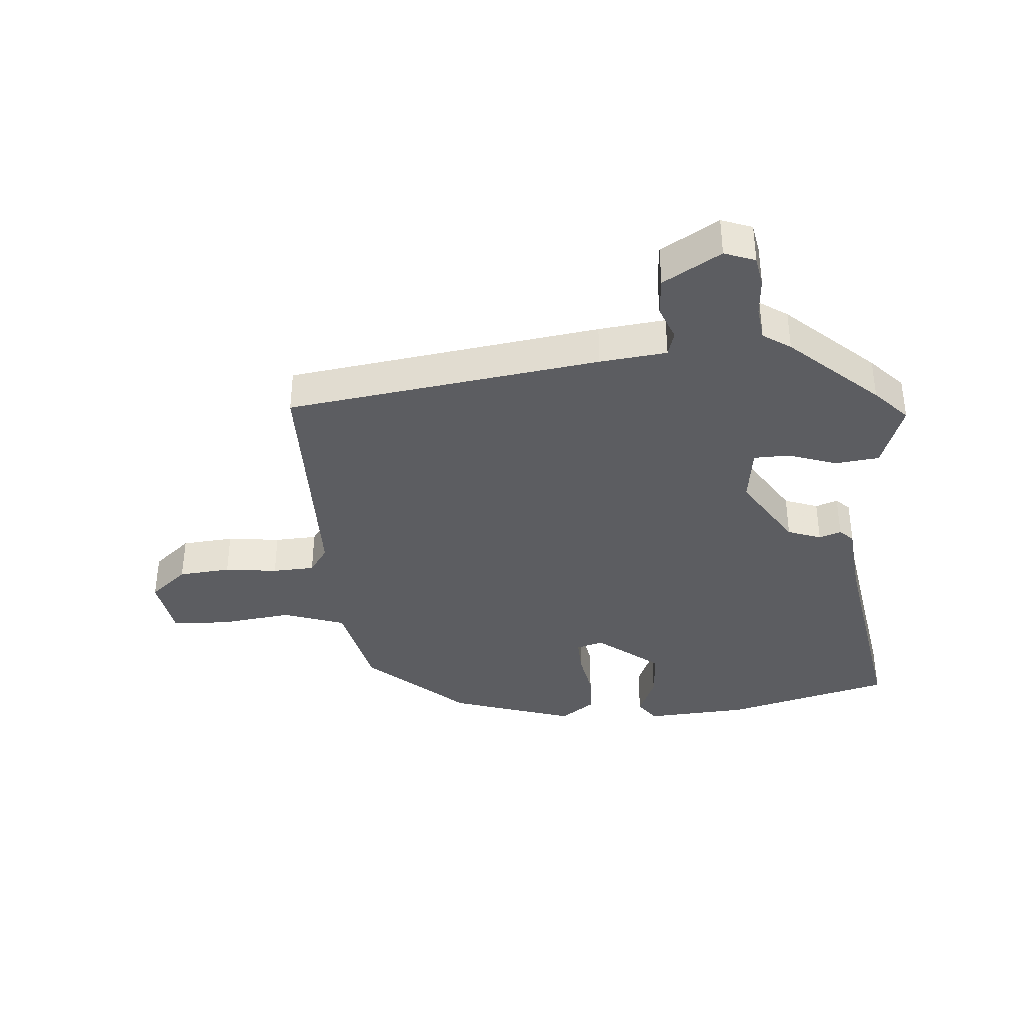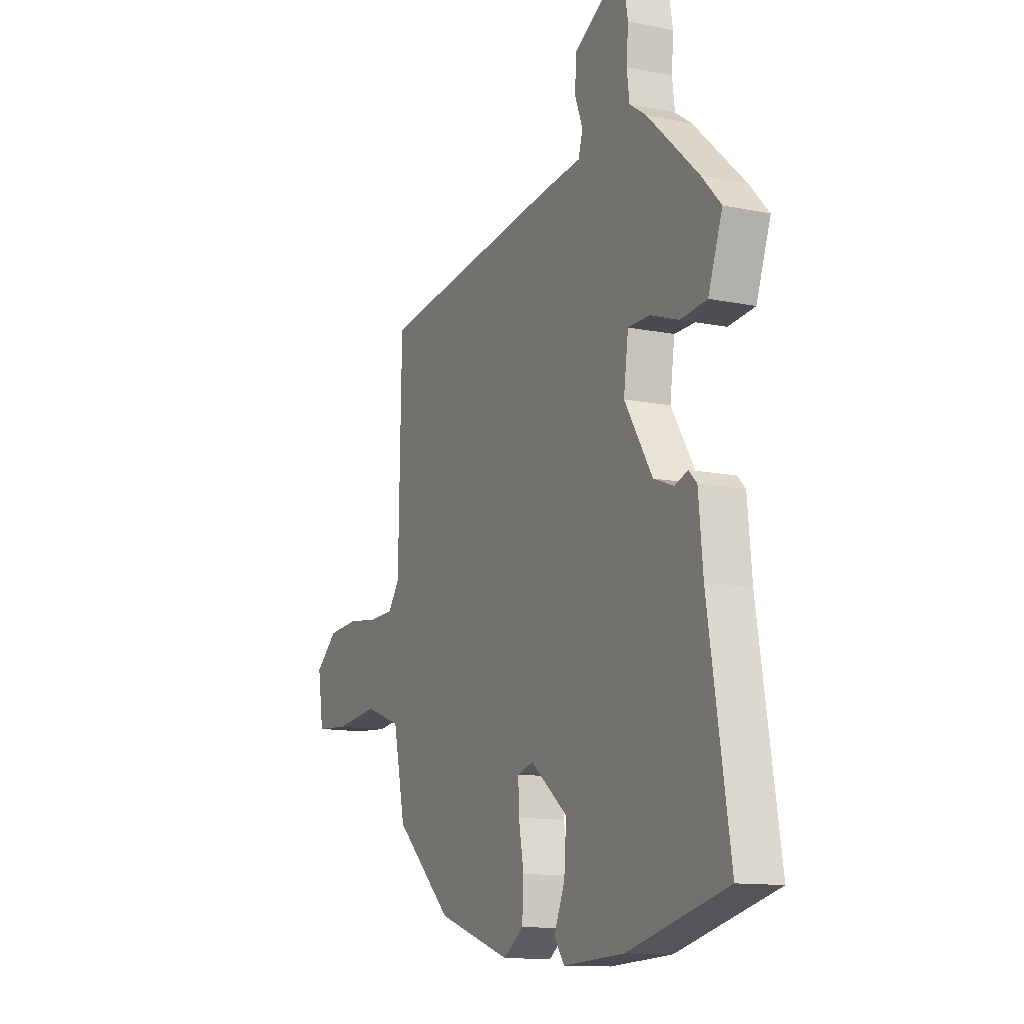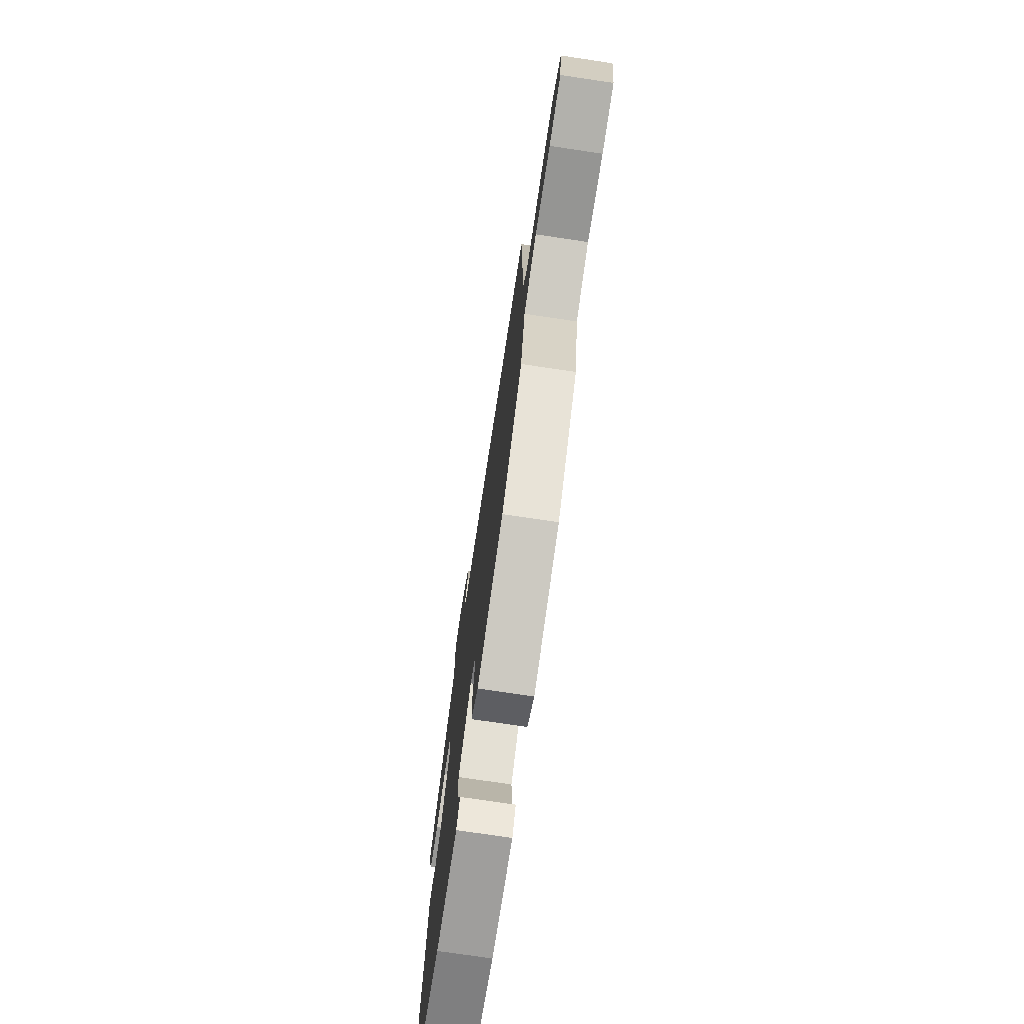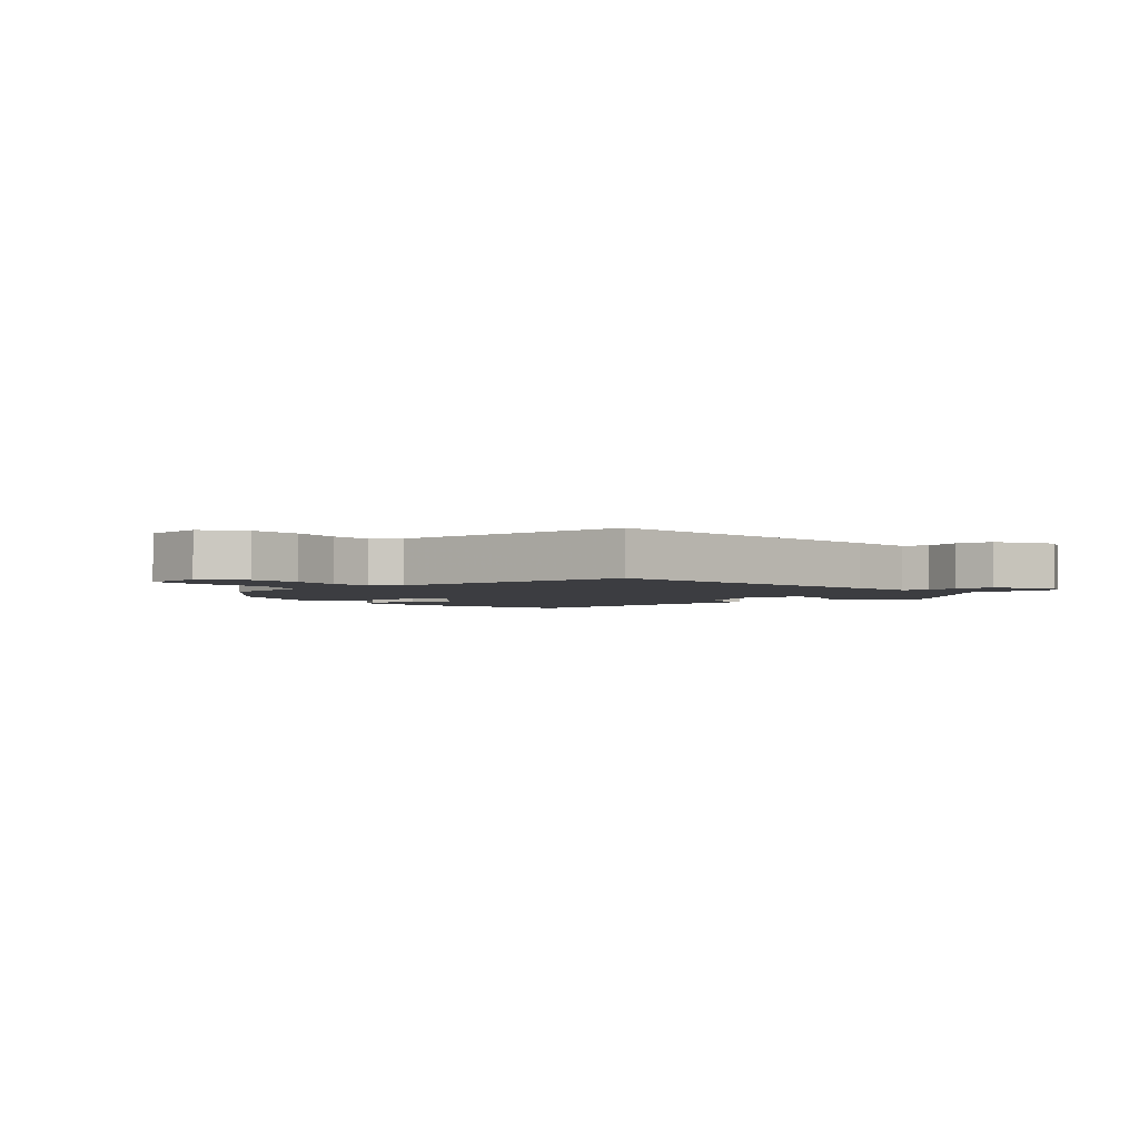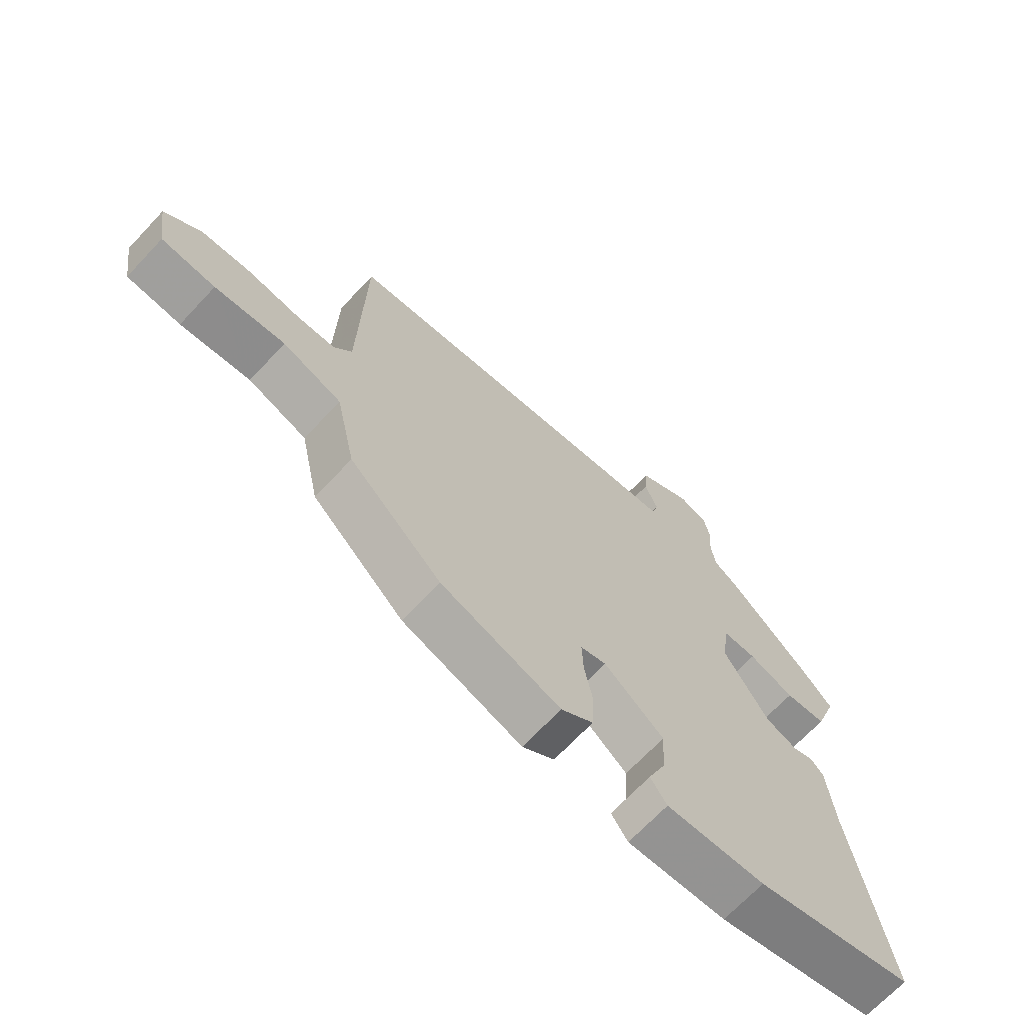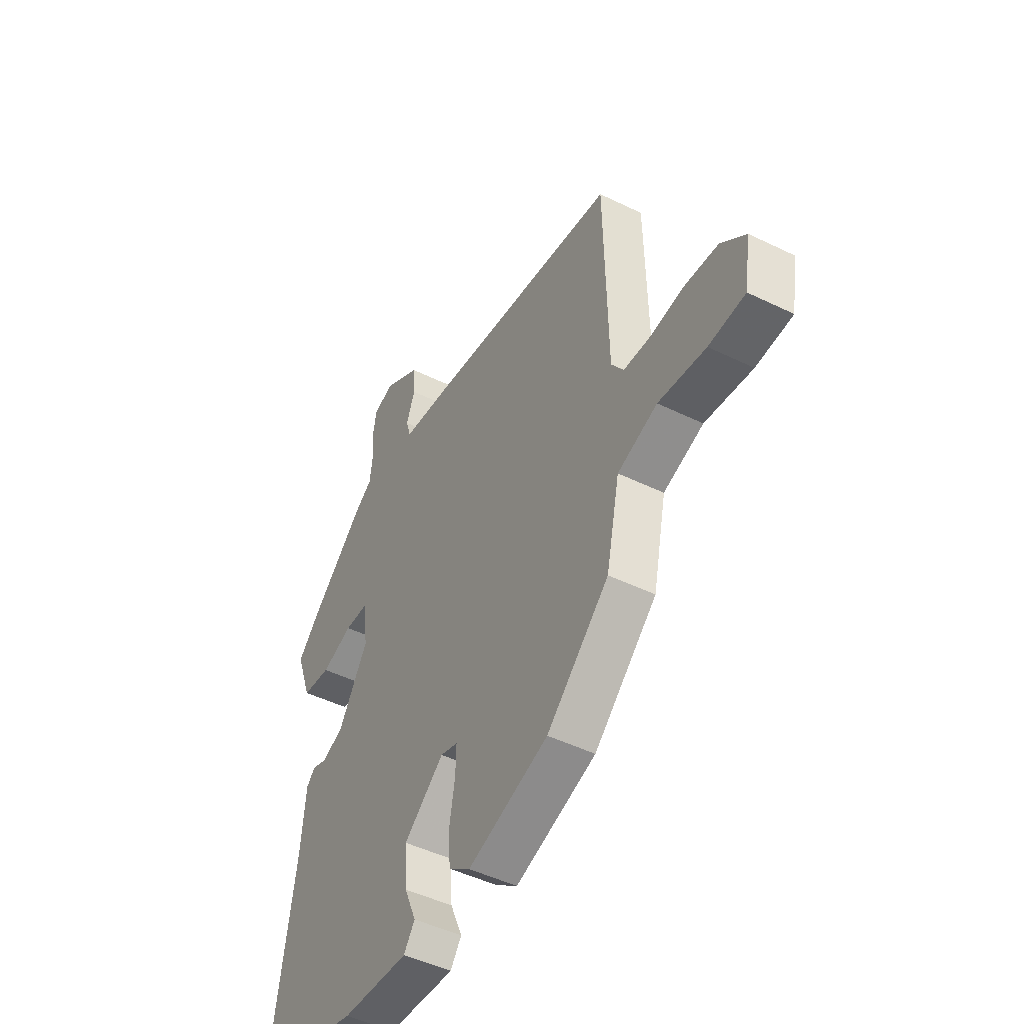
<metadata>
{"format":"obj","ext":"obj","renderer":"f3d","projection":"perspective","resolution":1024,"background":"white","views":[{"elev":-37.0,"azim":5.0,"up":"+Y"},{"elev":-12.3,"azim":64.3,"up":"+Z"},{"elev":-74.5,"azim":-98.5,"up":"+Z"},{"elev":-2.7,"azim":-51.7,"up":"+Y"},{"elev":-68.8,"azim":-43.2,"up":"+Z"},{"elev":-47.3,"azim":-119.0,"up":"+Z"}]}
</metadata>
<code>
v -0.49 0.07 0.469
v 0.022 0.07 0.539
v 0.131 0.07 0.551
v 0.143 0.07 0.592
v 0.121 0.07 0.65
v 0.126 0.07 0.713
v 0.22 0.07 0.769
v 0.27 0.07 0.75
v 0.279 0.07 0.699
v 0.274 0.07 0.635
v 0.281 0.07 0.579
v 0.326 0.07 0.548
v 0.467 0.07 0.417
v 0.519 0.07 0.361
v 0.48 0.07 0.251
v 0.408 0.07 0.243
v 0.329 0.07 0.271
v 0.27 0.07 0.27
v 0.257 0.07 0.175
v 0.333 0.07 0.052
v 0.388 0.07 0.031
v 0.424 0.07 0.044
v 0.446 0.07 0.022
v 0.458 0.07 -0.105
v 0.517 0.07 -0.473
v 0.244 0.07 -0.544
v 0.075 0.07 -0.554
v 0.047 0.07 -0.514
v 0.077 0.07 -0.443
v 0.083 0.07 -0.357
v -0.019 0.07 -0.275
v -0.063 0.07 -0.288
v -0.061 0.07 -0.348
v -0.047 0.07 -0.426
v -0.051 0.07 -0.498
v -0.106 0.07 -0.538
v -0.31 0.07 -0.47
v -0.468 0.07 -0.324
v -0.502 0.07 -0.165
v -0.603 0.07 -0.129
v -0.723 0.07 -0.144
v -0.815 0.07 -0.137
v -0.831 0.07 -0.035
v -0.769 0.07 0.018
v -0.684 0.07 0.025
v -0.598 0.07 0.014
v -0.529 0.07 0.017
v -0.498 0.07 0.062
v -0.49 0 0.469
v 0.022 0 0.539
v 0.131 0 0.551
v 0.143 0 0.592
v 0.121 0 0.65
v 0.126 0 0.713
v 0.22 0 0.769
v 0.27 0 0.75
v 0.279 0 0.699
v 0.274 0 0.635
v 0.281 0 0.579
v 0.326 0 0.548
v 0.467 0 0.417
v 0.519 0 0.361
v 0.48 0 0.251
v 0.408 0 0.243
v 0.329 0 0.271
v 0.27 0 0.27
v 0.257 0 0.175
v 0.333 0 0.052
v 0.388 0 0.031
v 0.424 0 0.044
v 0.446 0 0.022
v 0.458 0 -0.105
v 0.517 0 -0.473
v 0.244 0 -0.544
v 0.075 0 -0.554
v 0.047 0 -0.514
v 0.077 0 -0.443
v 0.083 0 -0.357
v -0.019 0 -0.275
v -0.063 0 -0.288
v -0.061 0 -0.348
v -0.047 0 -0.426
v -0.051 0 -0.498
v -0.106 0 -0.538
v -0.31 0 -0.47
v -0.468 0 -0.324
v -0.502 0 -0.165
v -0.603 0 -0.129
v -0.723 0 -0.144
v -0.815 0 -0.137
v -0.831 0 -0.035
v -0.769 0 0.018
v -0.684 0 0.025
v -0.598 0 0.014
v -0.529 0 0.017
v -0.498 0 0.062
f 44 45 46
f 43 44 46
f 42 43 46
f 41 42 46
f 40 41 46
f 39 40 46 47
f 39 47 48
f 38 39 48
f 37 38 48
f 36 37 48
f 35 36 48
f 34 35 48
f 33 34 48
f 27 28 29
f 26 27 29
f 25 26 29
f 24 25 29
f 24 29 30
f 23 24 30
f 22 23 30
f 21 22 30
f 20 21 30 31
f 15 16 17
f 14 15 17
f 13 14 17
f 12 13 17
f 11 12 17
f 11 17 18
f 10 11 18 19
f 8 9 10
f 7 8 10
f 6 7 10
f 5 6 10
f 4 5 10
f 3 4 10 19
f 1 2 3 19
f 32 33 48 1
f 20 31 32
f 19 20 32
f 1 19 32
f 94 93 92
f 94 92 91
f 94 91 90
f 94 90 89
f 94 89 88
f 95 94 88 87
f 96 95 87
f 96 87 86
f 96 86 85
f 96 85 84
f 96 84 83
f 96 83 82
f 96 82 81
f 77 76 75
f 77 75 74
f 77 74 73
f 77 73 72
f 78 77 72
f 78 72 71
f 78 71 70
f 78 70 69
f 79 78 69 68
f 65 64 63
f 65 63 62
f 65 62 61
f 65 61 60
f 65 60 59
f 66 65 59
f 67 66 59 58
f 58 57 56
f 58 56 55
f 58 55 54
f 58 54 53
f 58 53 52
f 67 58 52 51
f 67 51 50 49
f 49 96 81 80
f 80 79 68
f 80 68 67
f 80 67 49
f 1 49 50 2
f 2 50 51 3
f 3 51 52 4
f 4 52 53 5
f 5 53 54 6
f 6 54 55 7
f 7 55 56 8
f 8 56 57 9
f 9 57 58 10
f 10 58 59 11
f 11 59 60 12
f 12 60 61 13
f 13 61 62 14
f 14 62 63 15
f 15 63 64 16
f 16 64 65 17
f 17 65 66 18
f 18 66 67 19
f 19 67 68 20
f 20 68 69 21
f 21 69 70 22
f 22 70 71 23
f 23 71 72 24
f 24 72 73 25
f 25 73 74 26
f 26 74 75 27
f 27 75 76 28
f 28 76 77 29
f 29 77 78 30
f 30 78 79 31
f 31 79 80 32
f 32 80 81 33
f 33 81 82 34
f 34 82 83 35
f 35 83 84 36
f 36 84 85 37
f 37 85 86 38
f 38 86 87 39
f 39 87 88 40
f 40 88 89 41
f 41 89 90 42
f 42 90 91 43
f 43 91 92 44
f 44 92 93 45
f 45 93 94 46
f 46 94 95 47
f 47 95 96 48
f 48 96 49 1

</code>
